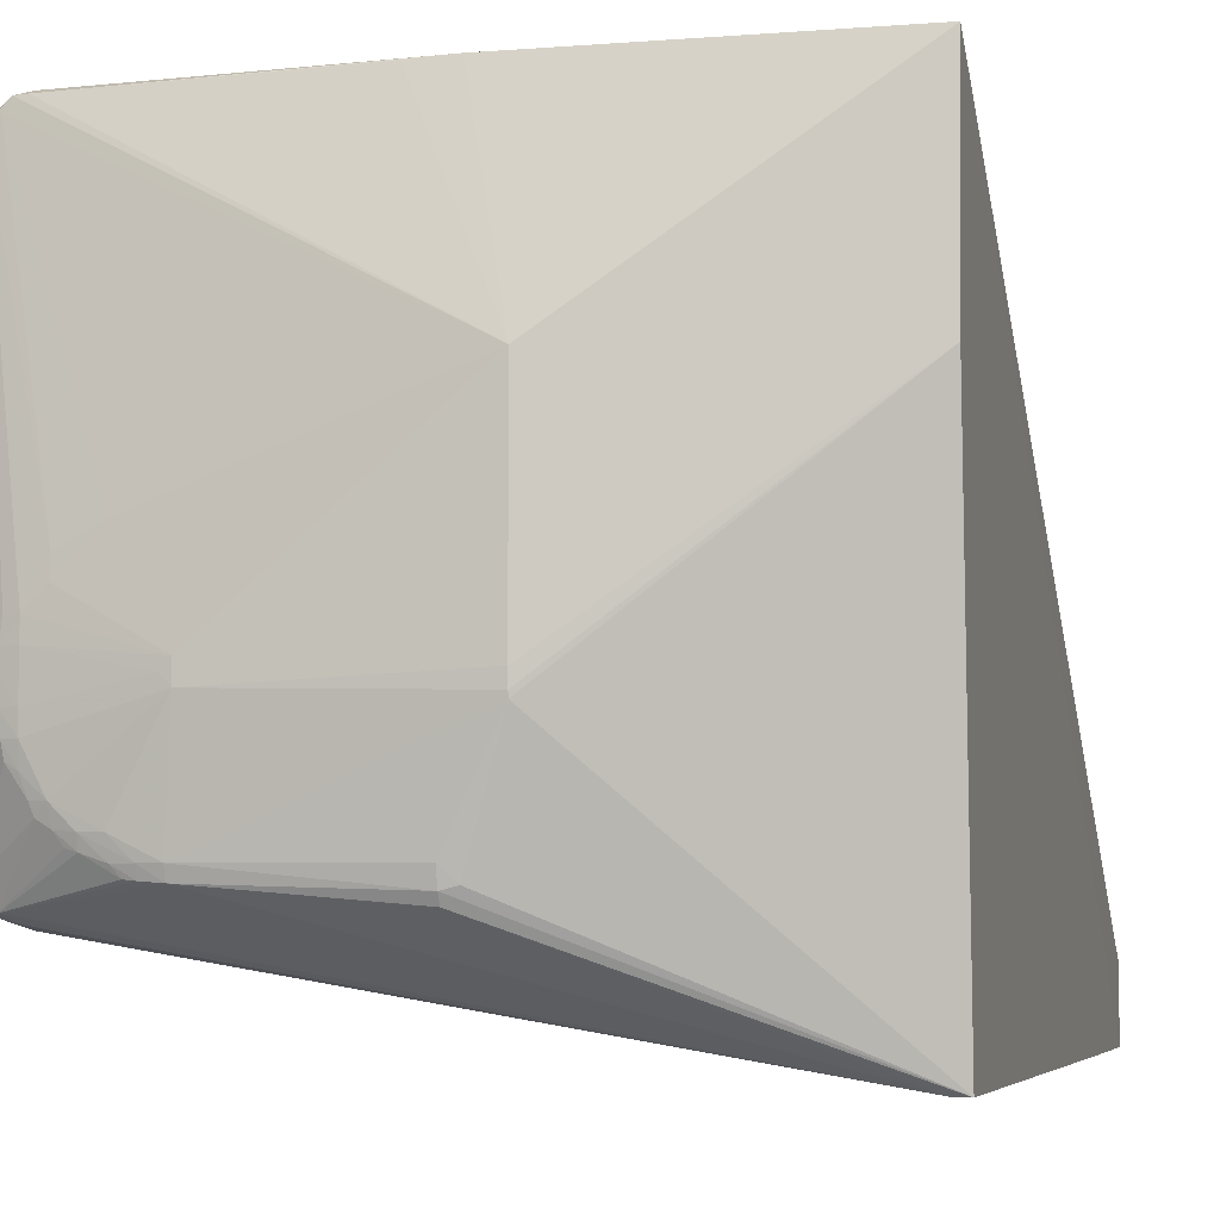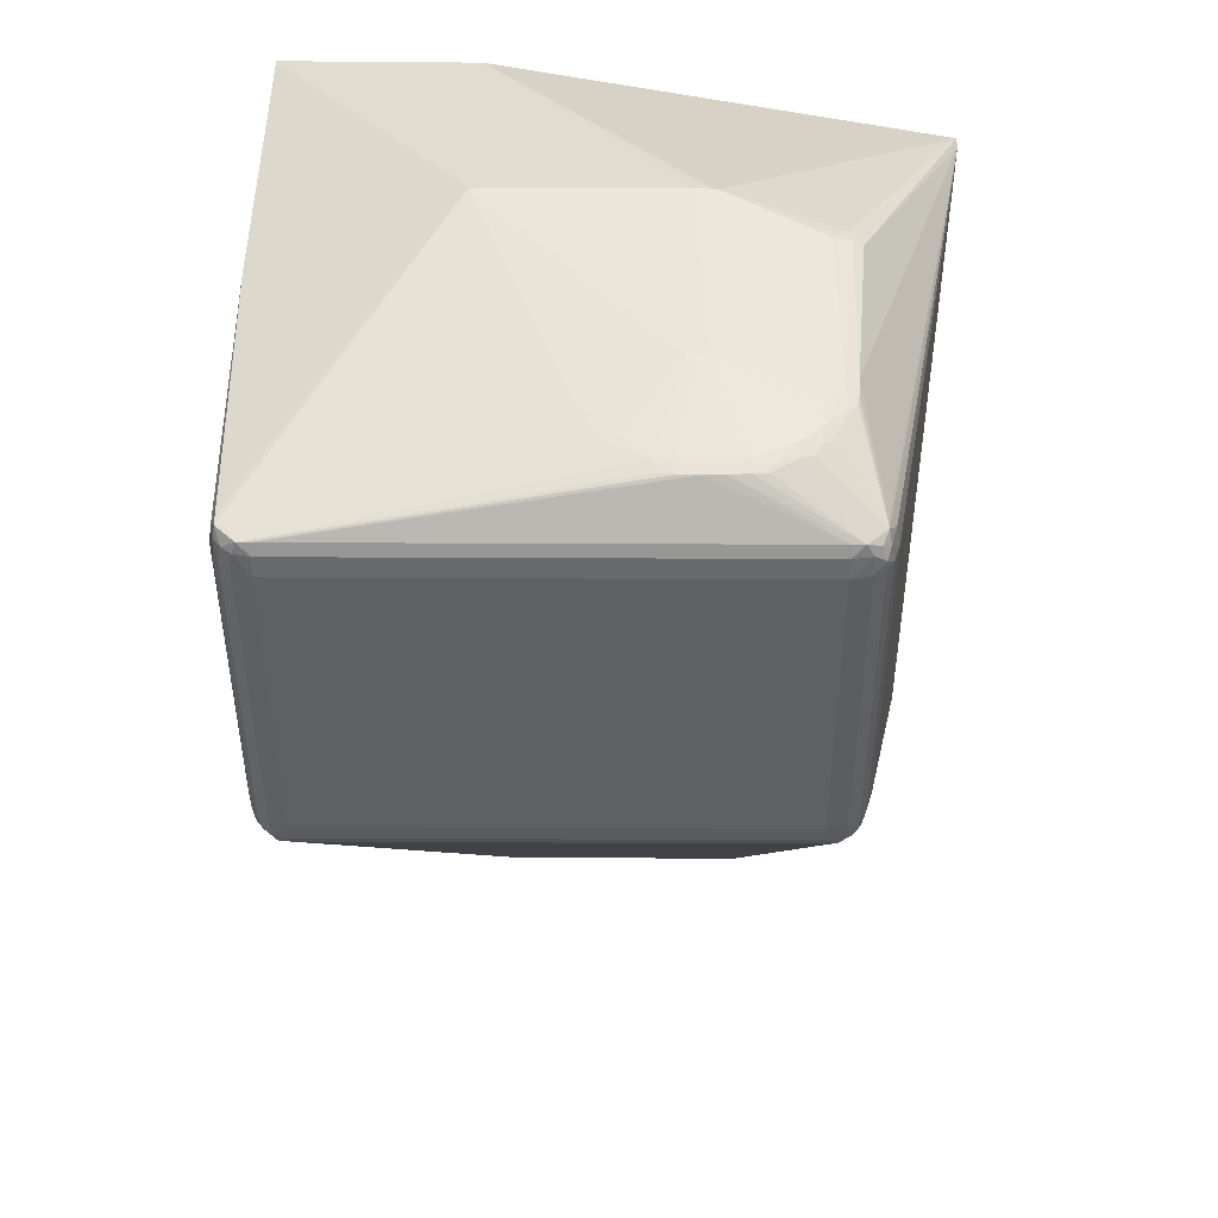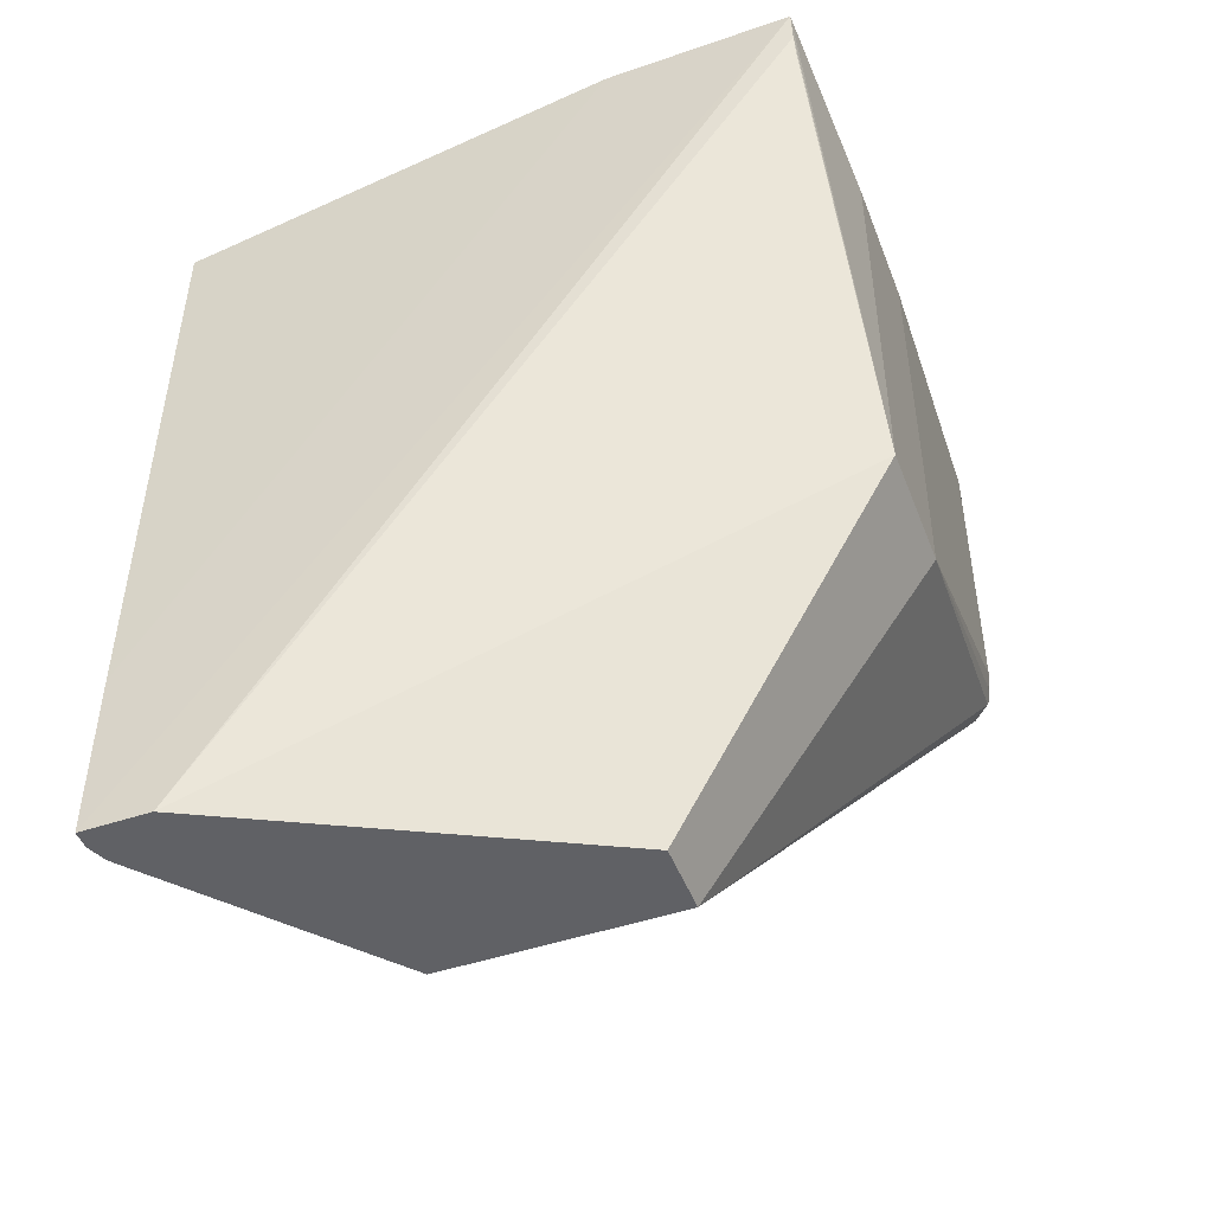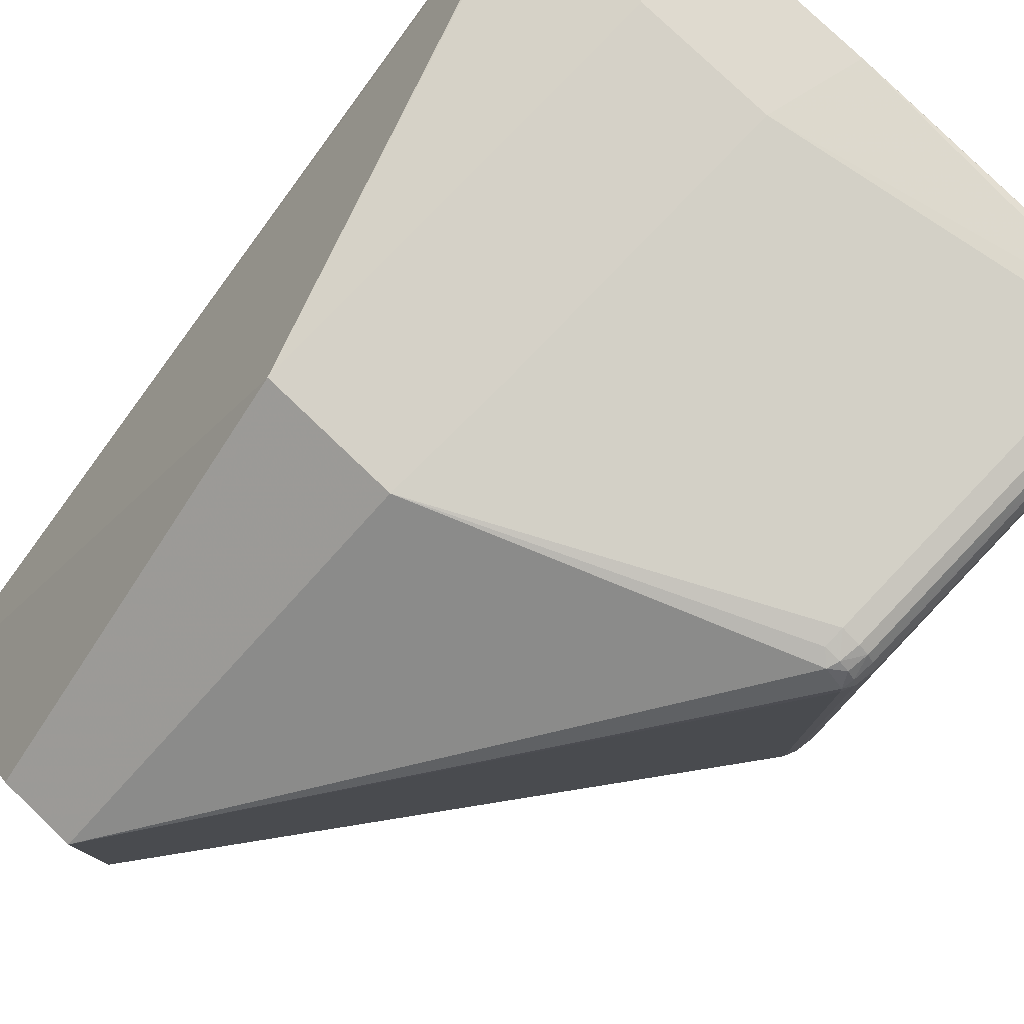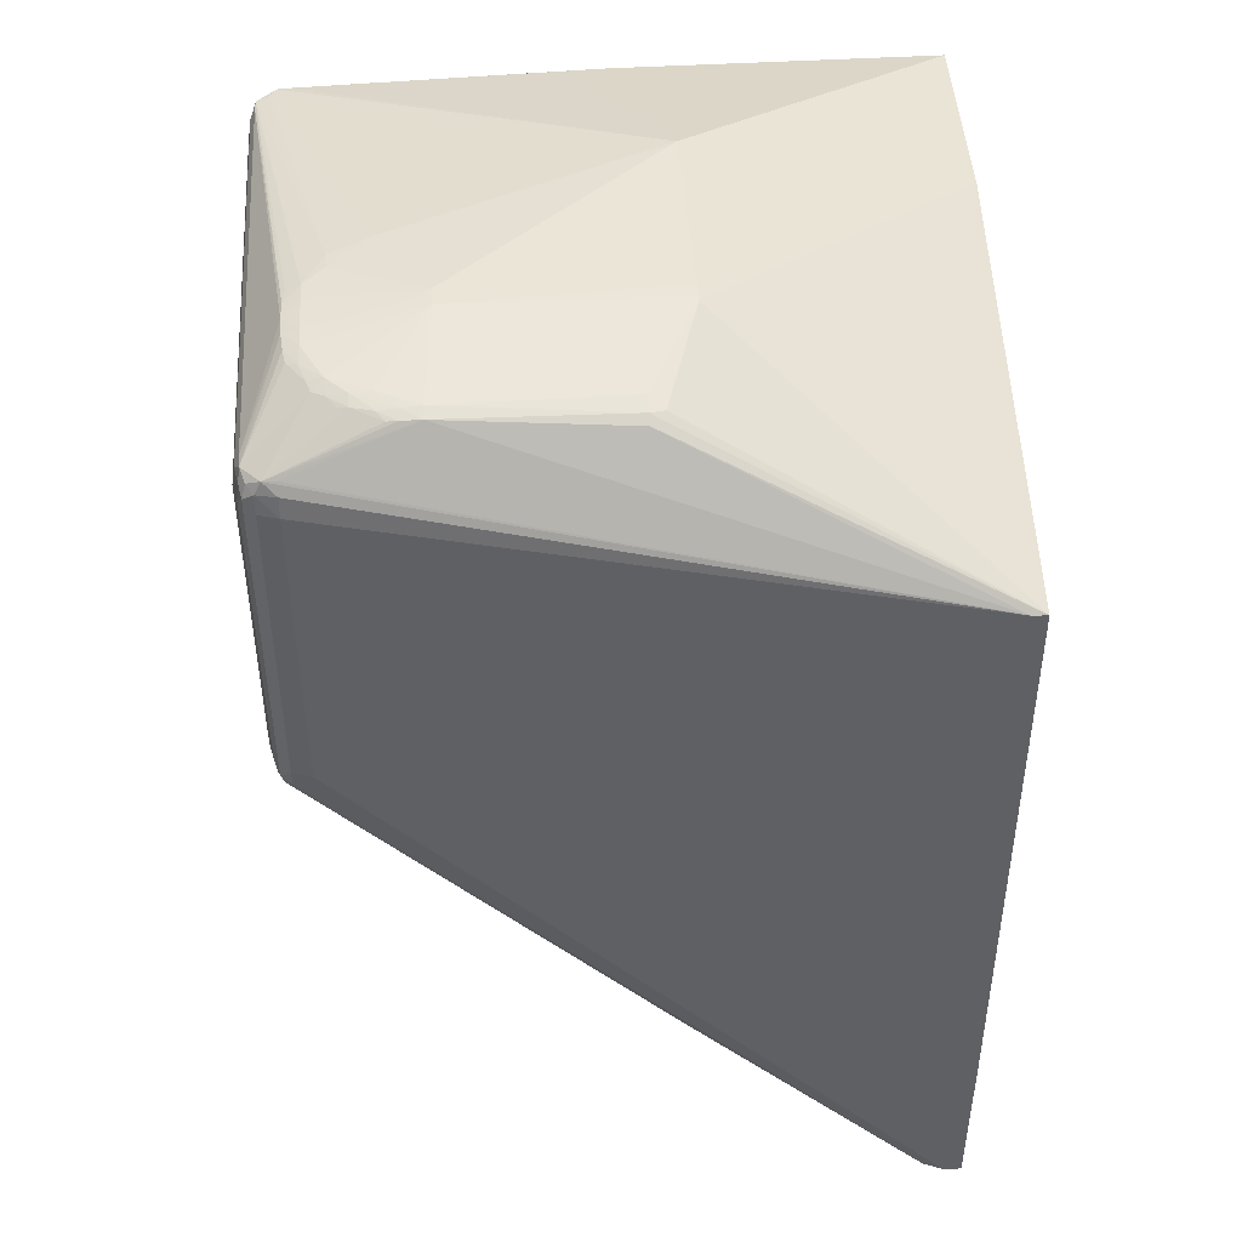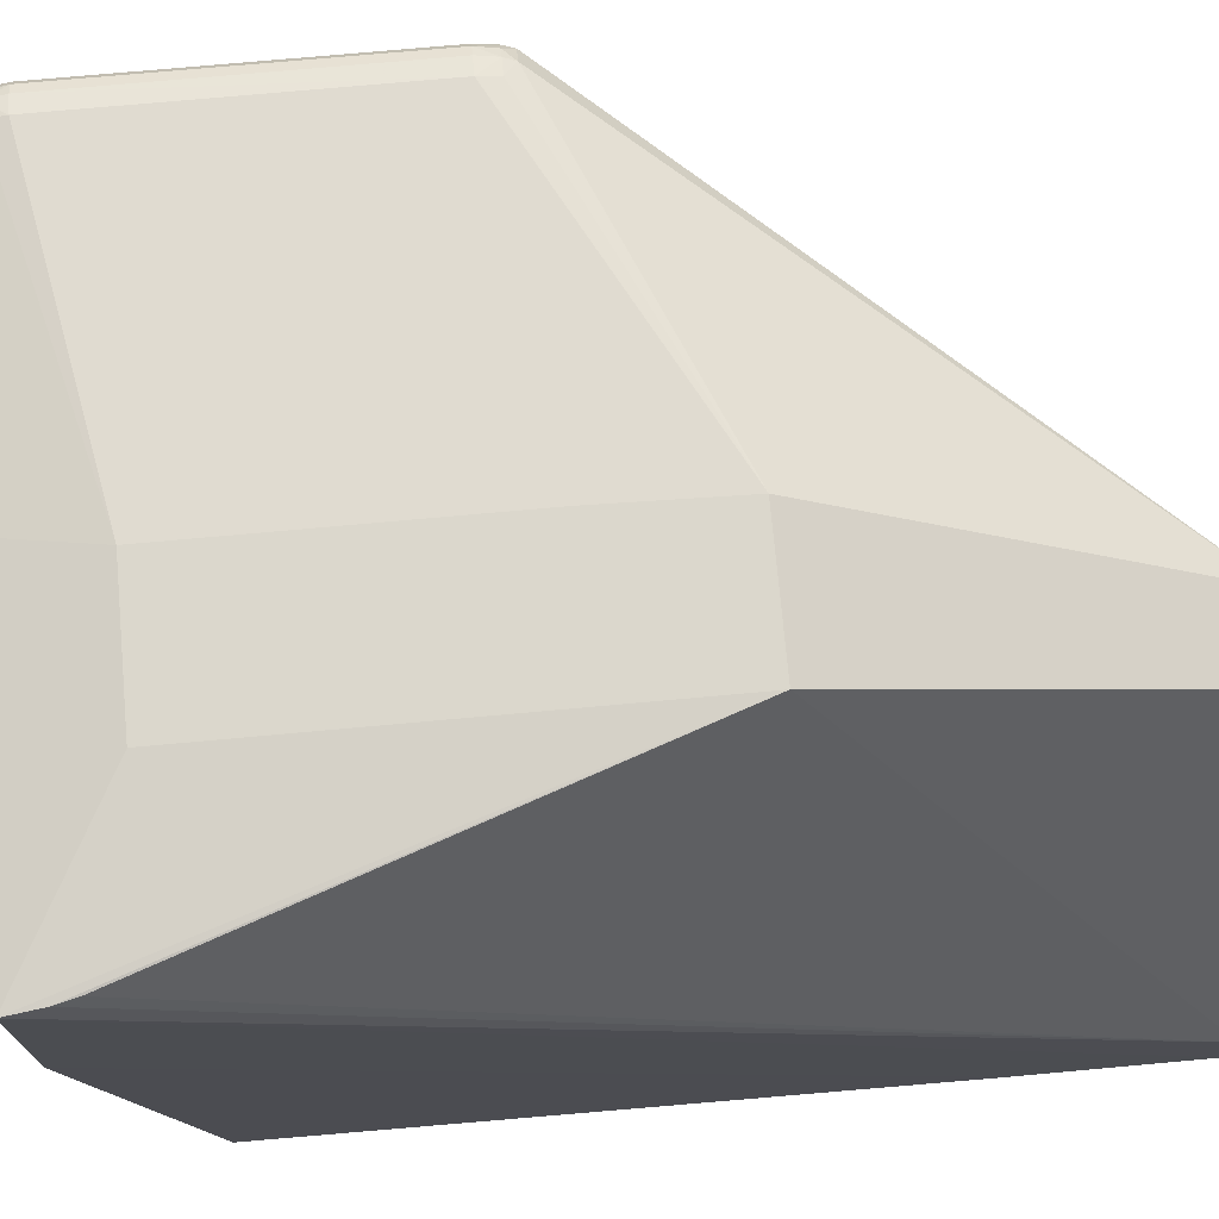
<metadata>
{"format":"obj","ext":"obj","renderer":"f3d","projection":"perspective","resolution":1024,"background":"white","views":[{"elev":-4.9,"azim":-165.6,"up":"+Z"},{"elev":46.6,"azim":90.3,"up":"+Y"},{"elev":-47.7,"azim":-69.3,"up":"+Y"},{"elev":79.2,"azim":43.7,"up":"+Z"},{"elev":46.1,"azim":176.1,"up":"+Y"},{"elev":73.1,"azim":-95.2,"up":"+Z"}]}
</metadata>
<code>
v 0.02369 -0.006915 0.03872
v 0.02369 -0.02703 0.008542
v 0.02369 -0.006914 0.008542
v 0.02341 -0.006914 0.007286
v 0.02324 -0.005731 0.007308
v 0.02308 -0.0062 0.006627
v 0.02309 -0.006914 0.006614
v 0.02242 -0.006914 0.00619
v 0.02309 -0.02703 0.006614
v 0.02242 -0.02703 0.00619
v 0.02307 -0.02776 0.006627
v 0.02341 -0.02703 0.007286
v 0.02325 -0.02822 0.007281
v 0.0235 -0.02829 0.008542
v 0.02314 -0.02899 0.007698
v 0.02288 -0.0286 0.006859
v 0.02244 -0.02822 0.006389
v 0.02204 -0.02901 0.006522
v -0.0153 -0.06131 -0.0001533
v -0.01466 -0.06131 0.0003611
v -0.0009234 -0.06131 0.01178
v 0.02318 -0.02902 0.008542
v 0.02318 -0.02902 0.03872
v 0.0235 -0.02829 0.03117
v 0.0235 -0.02829 0.03872
v 0.02314 -0.02899 0.0395
v 0.02328 -0.02829 0.03973
v 0.02279 -0.02829 0.04036
v 0.02294 -0.02703 0.0405
v 0.02337 -0.02703 0.03987
v 0.02369 -0.02703 0.03872
v 0.02337 -0.006915 0.03987
v 0.02294 -0.006915 0.0405
v 0.02326 -0.005658 0.0397
v 0.02347 -0.005658 0.03872
v 0.02312 -0.004975 0.03947
v 0.02315 -0.004947 0.03872
v 0.02348 -0.005657 0.0286
v 0.02348 -0.005657 0.008542
v 0.02315 -0.004947 0.008542
v 0.02312 -0.004974 0.007743
v 0.02283 -0.005363 0.006904
v 0.02199 -0.004957 0.006545
v 0.01934 -0.002462 0.01036
v 0.01957 -0.002348 0.01106
v 0.02067 -0.002393 0.01265
v 0.01997 -0.002239 0.01227
v 0.01865 -0.0021 0.01106
v 0.01853 -0.002373 0.009885
v 0.01804 -0.002501 0.009157
v 0.01739 -0.002378 0.00897
v 0.01555 -0.002496 0.007897
v 0.01604 -0.002301 0.008517
v 0.01739 -0.002125 0.0098
v 0.01488 -0.002173 0.008542
v 0.01613 -0.002009 0.0098
v 0.01301 -0.001256 0.01545
v 0.01362 -0.002092 0.008542
v 0.01362 -0.002345 0.007741
v 0.01488 -0.002426 0.007828
v 0.02116 -0.00492 0.006489
v -0.01656 -0.009953 -0.0006753
v 0.02116 -0.005657 0.006065
v 0.02242 -0.005731 0.006402
v 0.02116 -0.006914 0.005808
v 0.02116 -0.02703 0.005808
v -0.01656 -0.06131 -0.0006749
v -0.01747 -0.009953 -0.0006873
v -0.01773 -0.06131 -0.0006892
v -0.0009234 -0.06131 0.0274
v 0.02194 -0.02898 0.04068
v 0.02216 -0.02829 0.04081
v 0.02116 -0.02829 0.04101
v 0.02116 -0.02703 0.04119
v 0.02231 -0.02703 0.0409
v 0.02231 -0.006915 0.0409
v 0.02116 -0.006915 0.04119
v 0.0008915 -0.0107 0.0423
v 0.02116 -0.005658 0.04098
v 0.02213 -0.005658 0.04079
v 0.02276 -0.005658 0.04033
v 0.0219 -0.004983 0.04066
v 0.02236 -0.004925 0.03992
v 0.01865 -0.002135 0.02111
v 0.01613 -0.002021 0.02237
v -0.0008502 -0.001142 0.0286
v 0.01865 -0.002009 0.01986
v 0.01991 -0.00206 0.0186
v 0.01303 -0.001254 0.01673
v -0.0008502 -0.001142 0.01609
v 0.01366 -0.001314 0.01609
v 0.01991 -0.002009 0.01483
v 0.01991 -0.00201 0.01734
v 0.02091 -0.002263 0.01734
v 0.02096 -0.002262 0.01609
v 0.02092 -0.002262 0.01483
v 0.02078 -0.002313 0.0186
v 0.02081 -0.002296 0.01357
v 0.01991 -0.002043 0.01357
v -0.0008502 -0.001181 0.01515
v -0.0008502 -0.001225 0.01479
v 0.002304 -0.002028 0.008542
v 0.002304 -0.002281 0.007422
v 0.002304 -0.002624 0.006792
v 0.001411 -0.002373 0.007649
v -0.01797 -0.004802 0.0286
v -0.01808 -0.004802 0.0412
v 0.002151 -0.004802 0.0412
v 0.004817 -0.004802 0.04108
v 0.02116 -0.00496 0.04069
v -0.007745 -0.0107 0.0423
v -0.007738 -0.03764 0.0423
v 0.0006906 -0.03764 0.0423
v 0.0008905 -0.02955 0.0423
v -0.005691 -0.06131 0.0274
v -0.01773 -0.06131 0.003825
v -0.0175 -0.008244 0.0412
v -0.01781 -0.006943 0.0412
v -0.01773 -0.05002 -0.0006892
f 2 3 1
f 4 3 2
f 4 5 3
f 4 6 5
f 7 6 4
f 7 8 6
f 9 8 7
f 9 10 8
f 9 11 10
f 12 11 9
f 12 13 11
f 12 2 13
f 12 4 2
f 12 9 4
f 9 7 4
f 13 2 14
f 13 14 15
f 13 15 16
f 13 16 11
f 16 17 11
f 16 18 17
f 16 19 18
f 20 19 16
f 20 21 19
f 20 16 21
f 16 15 21
f 22 21 15
f 22 23 21
f 24 23 22
f 25 23 24
f 25 26 23
f 27 26 25
f 27 28 26
f 27 29 28
f 27 30 29
f 27 31 30
f 27 25 31
f 25 2 31
f 25 24 2
f 24 14 2
f 24 22 14
f 14 22 15
f 31 2 1
f 31 1 30
f 32 30 1
f 32 33 30
f 32 34 33
f 32 1 34
f 35 34 1
f 35 36 34
f 35 37 36
f 35 38 37
f 35 1 38
f 39 38 1
f 39 40 38
f 39 41 40
f 39 5 41
f 39 3 5
f 39 1 3
f 42 41 5
f 43 41 42
f 44 41 43
f 45 41 44
f 45 46 41
f 45 47 46
f 45 48 47
f 45 44 48
f 44 49 48
f 44 43 49
f 50 49 43
f 50 51 49
f 50 43 51
f 51 43 52
f 53 51 52
f 53 54 51
f 55 54 53
f 56 54 55
f 56 48 54
f 56 57 48
f 56 58 57
f 56 55 58
f 55 59 58
f 55 60 59
f 55 53 60
f 53 52 60
f 60 52 43
f 60 43 59
f 43 61 59
f 43 62 61
f 43 63 62
f 43 64 63
f 43 42 64
f 42 6 64
f 42 5 6
f 8 64 6
f 8 65 64
f 8 10 65
f 66 65 10
f 66 62 65
f 67 62 66
f 67 68 62
f 67 69 68
f 67 19 69
f 67 17 19
f 67 10 17
f 67 66 10
f 11 17 10
f 19 17 18
f 19 21 69
f 21 70 69
f 21 23 70
f 26 70 23
f 26 71 70
f 28 71 26
f 72 71 28
f 72 73 71
f 72 74 73
f 72 75 74
f 72 29 75
f 72 28 29
f 75 29 33
f 75 33 76
f 75 76 74
f 77 74 76
f 77 78 74
f 77 79 78
f 77 80 79
f 77 76 80
f 80 76 33
f 81 80 33
f 81 82 80
f 81 36 82
f 81 34 36
f 81 33 34
f 36 83 82
f 84 83 36
f 85 83 84
f 85 86 83
f 85 87 86
f 85 84 87
f 88 87 84
f 89 87 88
f 89 86 87
f 89 90 86
f 89 57 90
f 91 57 89
f 91 92 57
f 91 93 92
f 91 89 93
f 93 89 88
f 93 88 94
f 93 94 95
f 93 95 92
f 95 96 92
f 95 40 96
f 95 37 40
f 95 94 37
f 94 36 37
f 97 36 94
f 97 88 36
f 97 94 88
f 88 84 36
f 38 40 37
f 96 40 41
f 98 96 41
f 99 96 98
f 99 92 96
f 99 57 92
f 99 48 57
f 99 47 48
f 99 98 47
f 47 98 46
f 98 41 46
f 57 100 90
f 58 100 57
f 58 101 100
f 58 102 101
f 58 103 102
f 58 59 103
f 59 104 103
f 59 62 104
f 59 61 62
f 104 62 68
f 104 68 103
f 105 103 68
f 102 103 105
f 102 105 101
f 105 68 101
f 101 68 106
f 100 101 106
f 100 106 90
f 90 106 107
f 90 107 86
f 108 86 107
f 109 86 108
f 109 110 86
f 109 108 110
f 110 108 79
f 110 79 82
f 110 82 86
f 83 86 82
f 80 82 79
f 108 78 79
f 108 111 78
f 108 107 111
f 111 107 112
f 111 112 78
f 113 78 112
f 114 78 113
f 114 74 78
f 114 113 74
f 73 74 113
f 73 113 71
f 113 70 71
f 113 112 70
f 115 70 112
f 115 116 70
f 115 112 116
f 117 116 112
f 118 116 117
f 118 107 116
f 118 112 107
f 118 117 112
f 116 107 69
f 116 69 70
f 106 69 107
f 119 69 106
f 119 68 69
f 119 106 68
f 29 30 33
f 62 63 65
f 64 65 63
f 48 49 54
f 51 54 49

</code>
